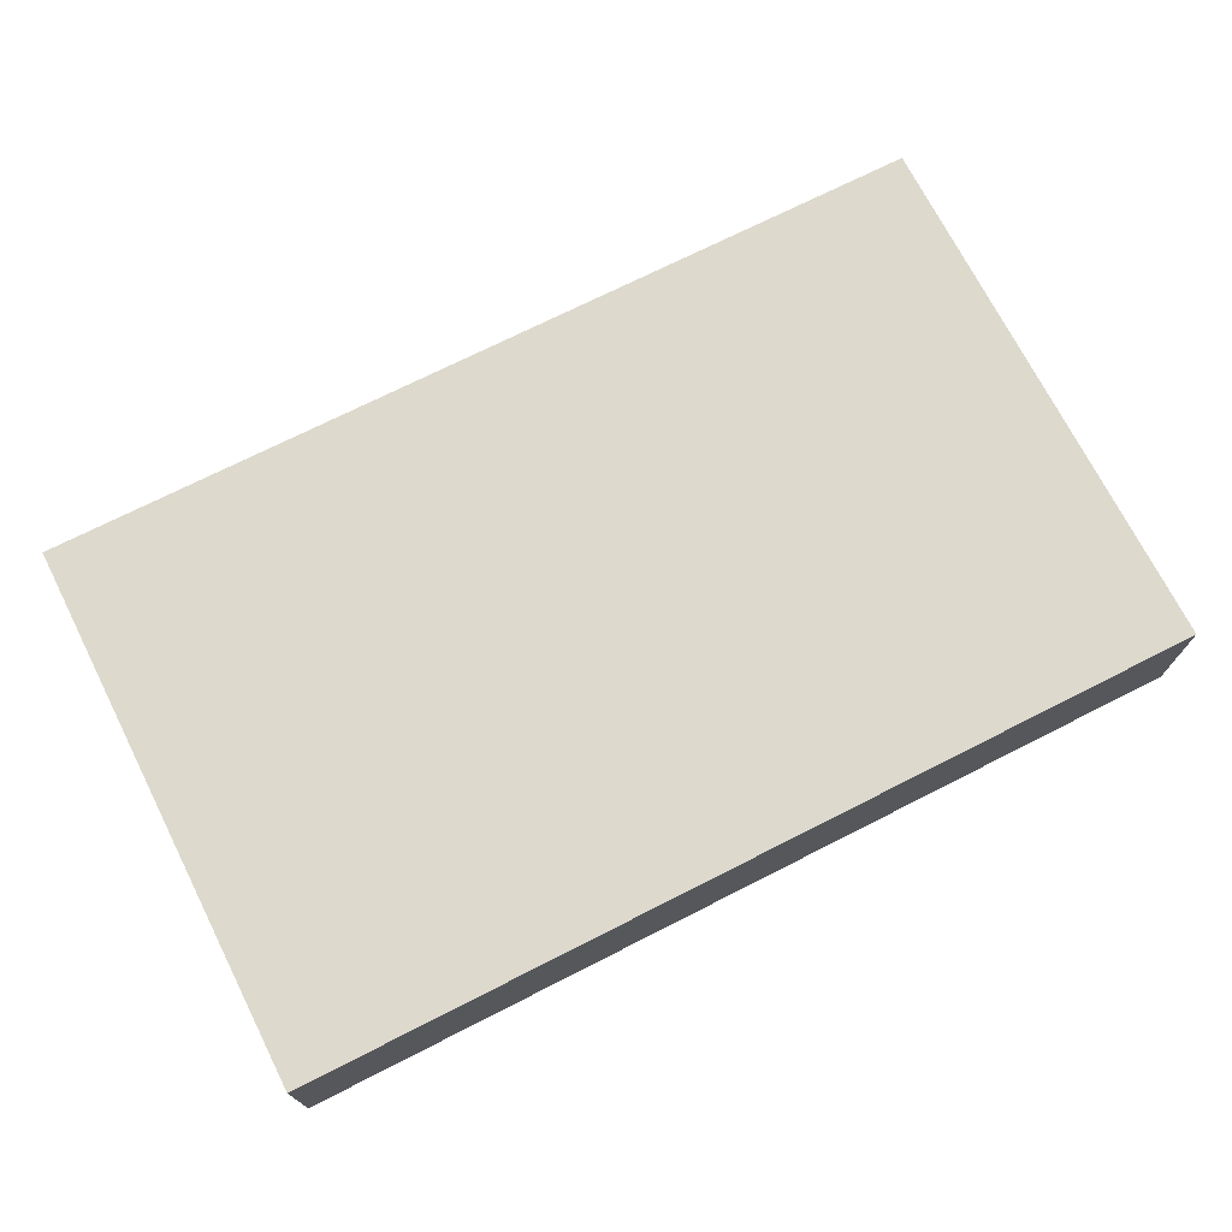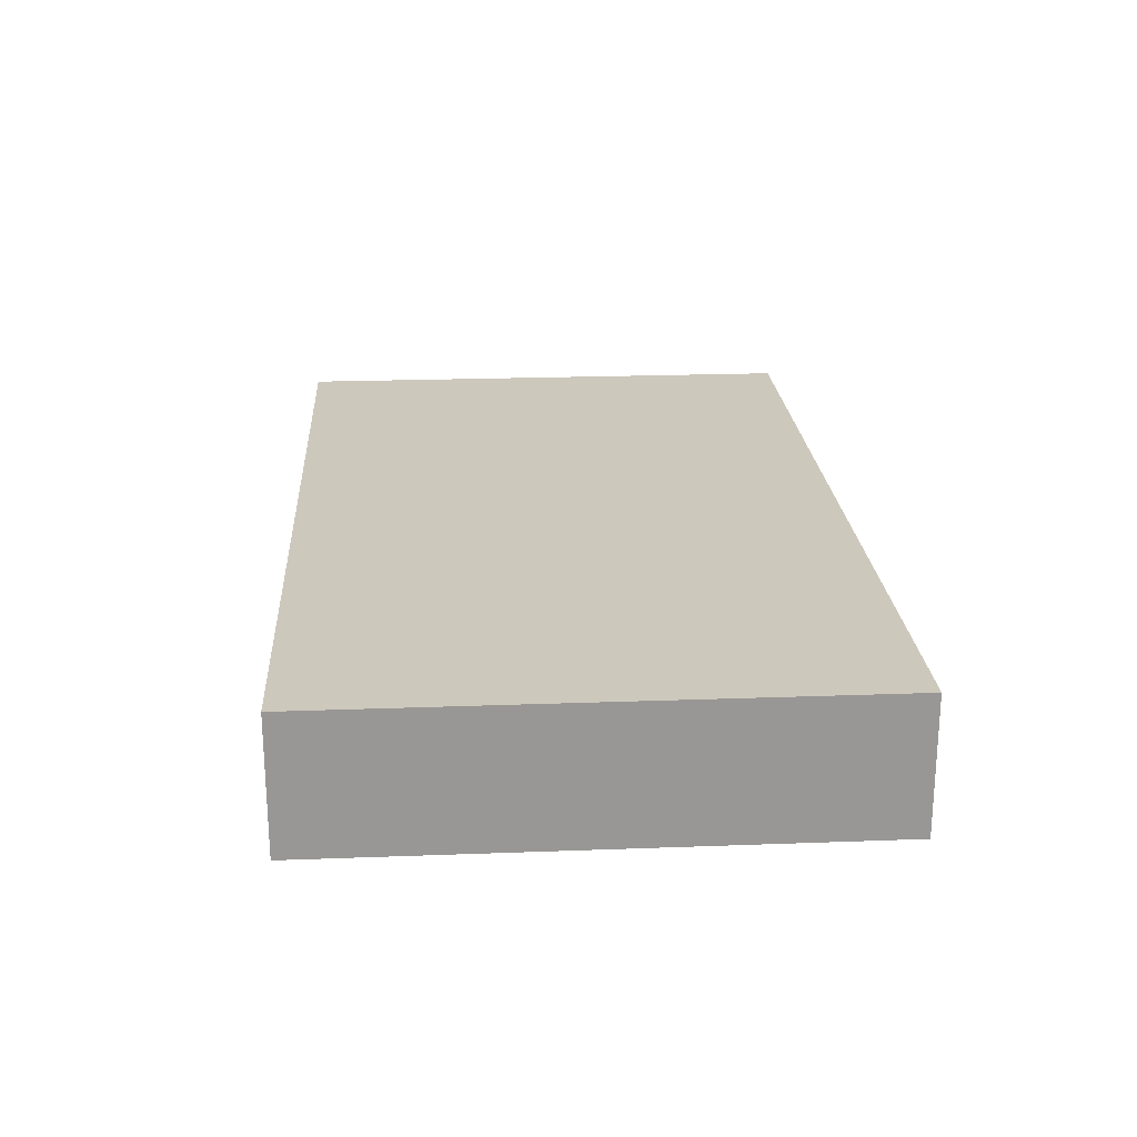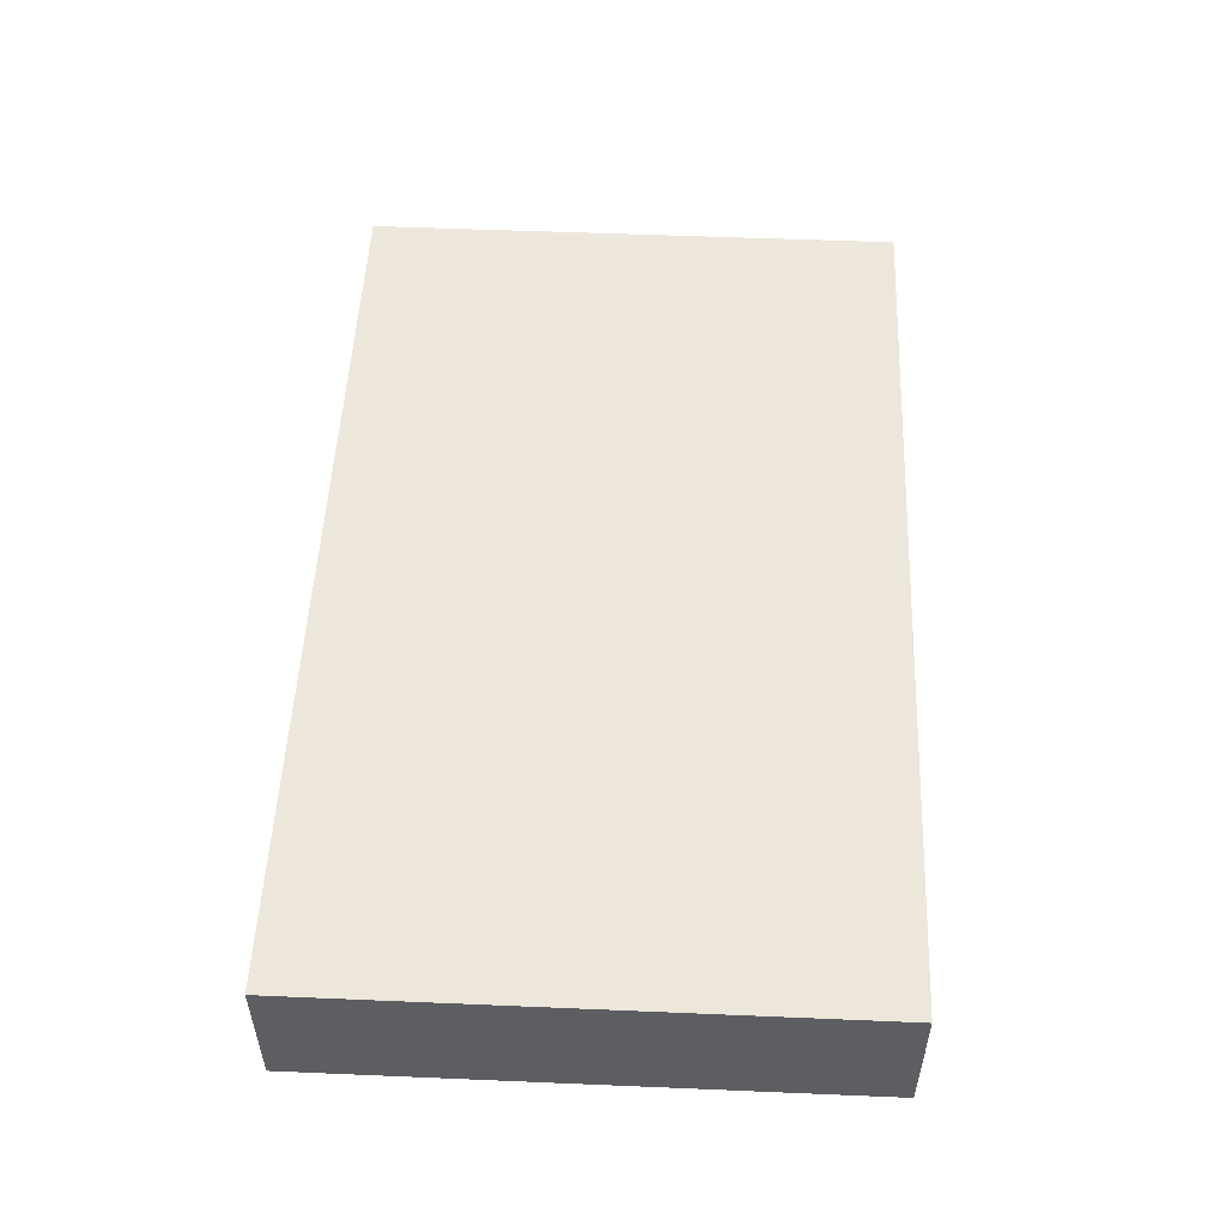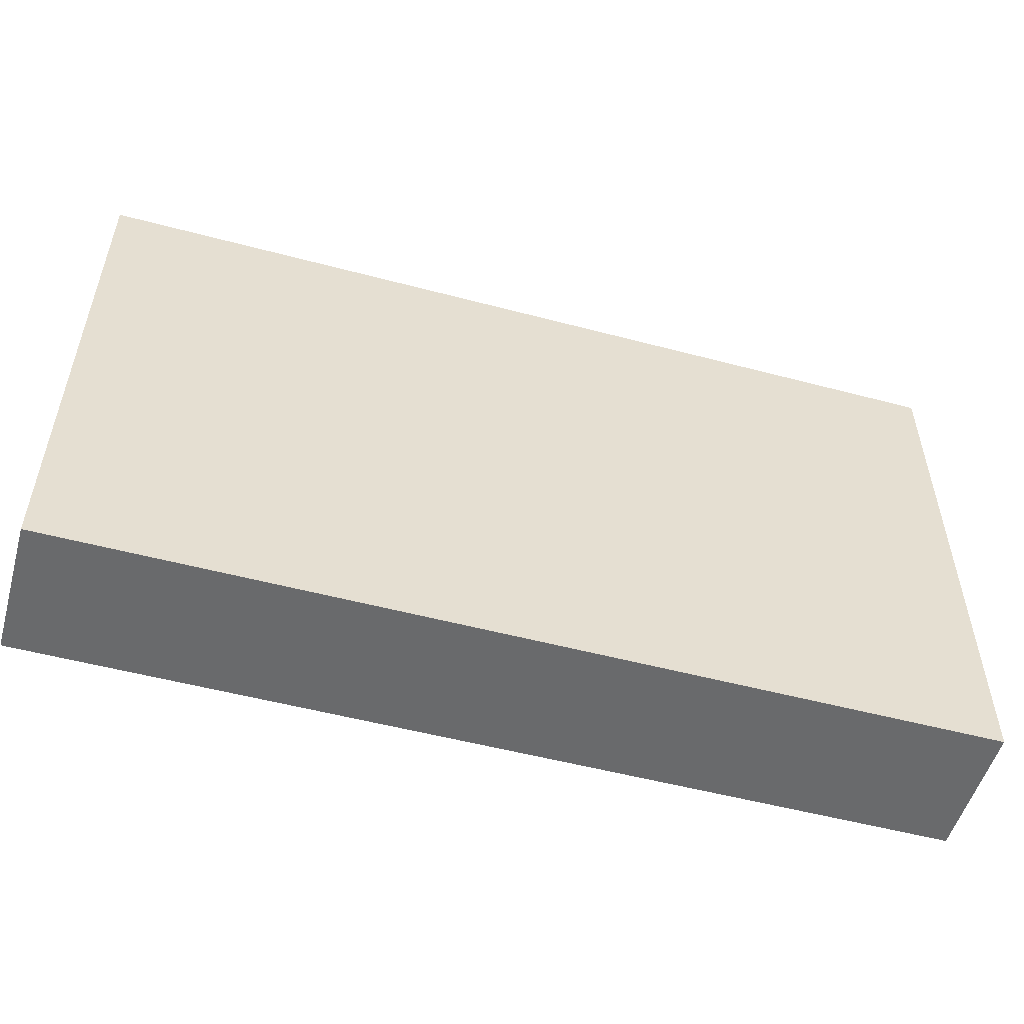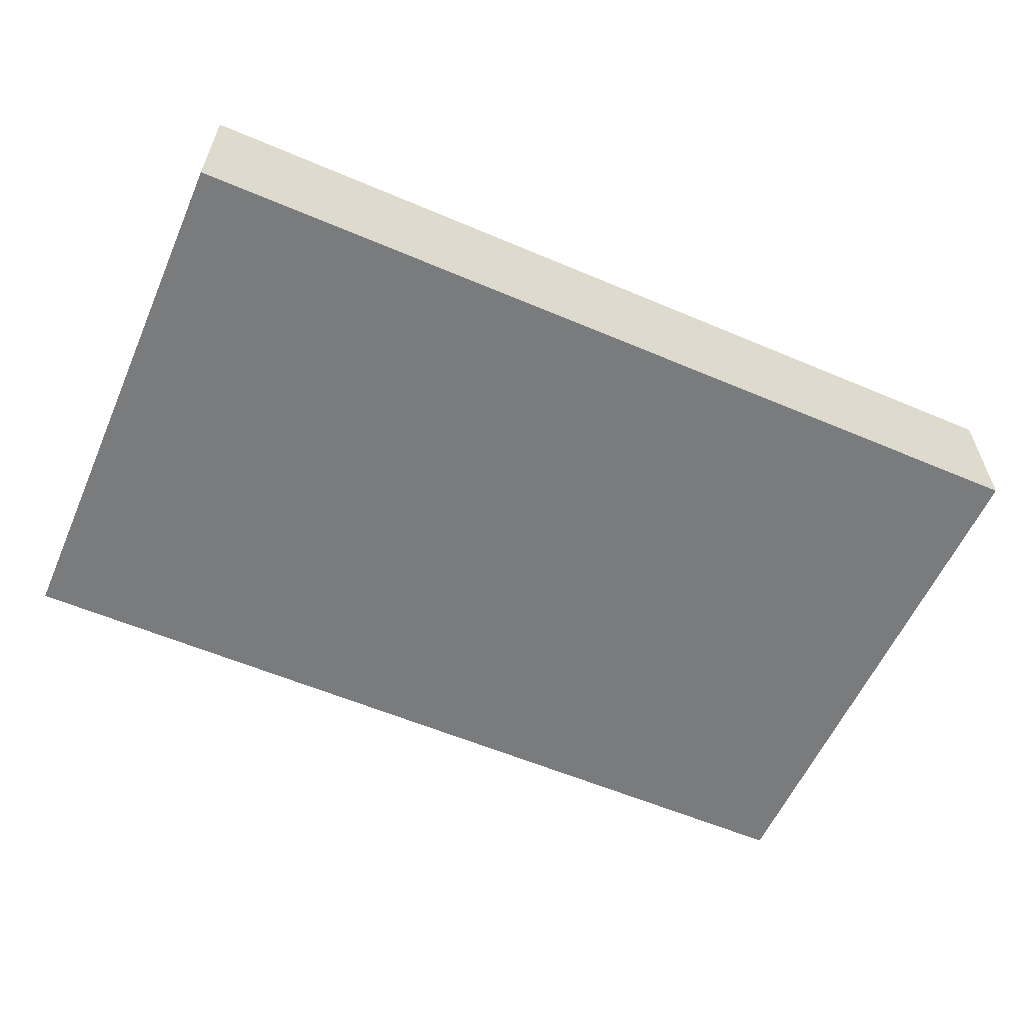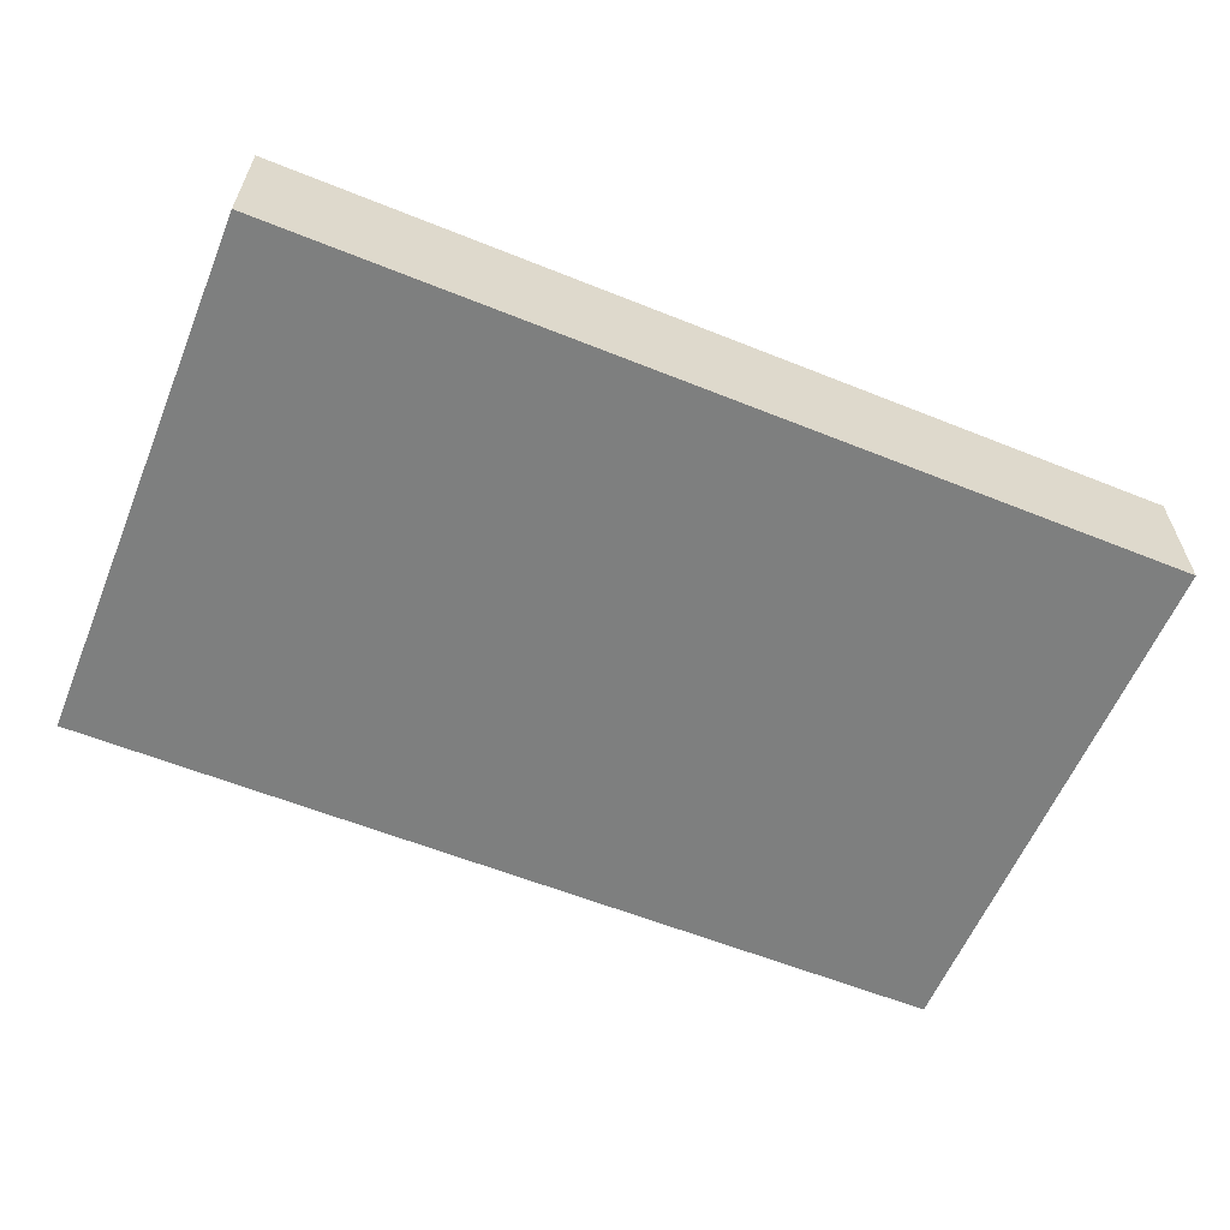
<metadata>
{"format":"obj","ext":"obj","renderer":"f3d","projection":"perspective","resolution":1024,"background":"white","views":[{"elev":72.0,"azim":153.1,"up":"+Y"},{"elev":22.1,"azim":86.3,"up":"+Y"},{"elev":52.1,"azim":-87.4,"up":"+Y"},{"elev":-52.9,"azim":-15.9,"up":"+Z"},{"elev":-58.3,"azim":-23.7,"up":"+Y"},{"elev":-59.6,"azim":157.6,"up":"+Y"}]}
</metadata>
<code>
g default
v -2.811 -0.4203 1.701
v 2.811 -0.4203 1.701
v -2.811 0.4203 1.701
v 2.811 0.4203 1.701
v -2.811 0.4203 -1.701
v 2.811 0.4203 -1.701
v -2.811 -0.4203 -1.701
v 2.811 -0.4203 -1.701
g Plate03
f 1 2 4 3
f 3 4 6 5
f 5 6 8 7
f 7 8 2 1
f 2 8 6 4
f 7 1 3 5

</code>
